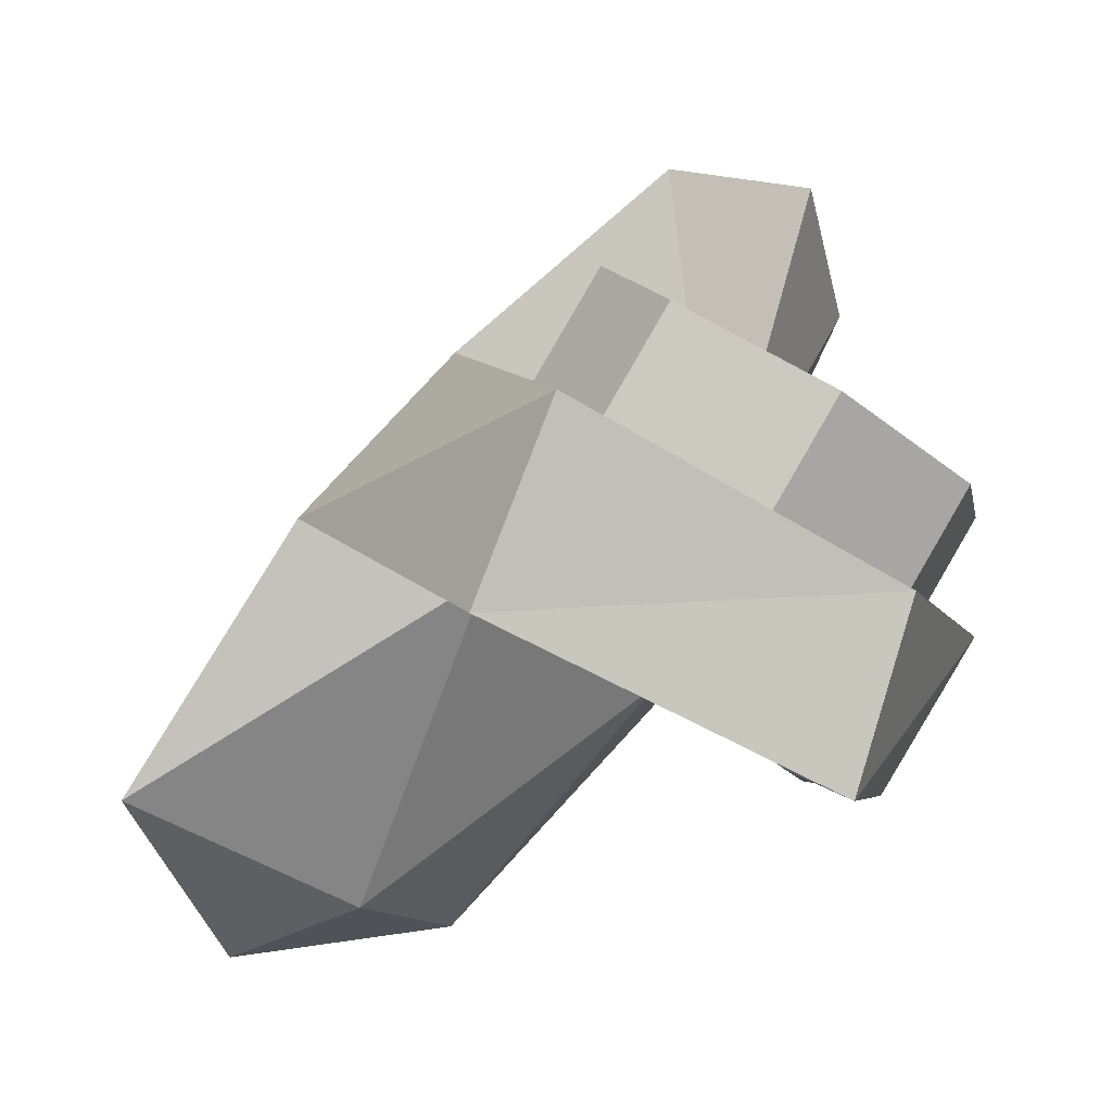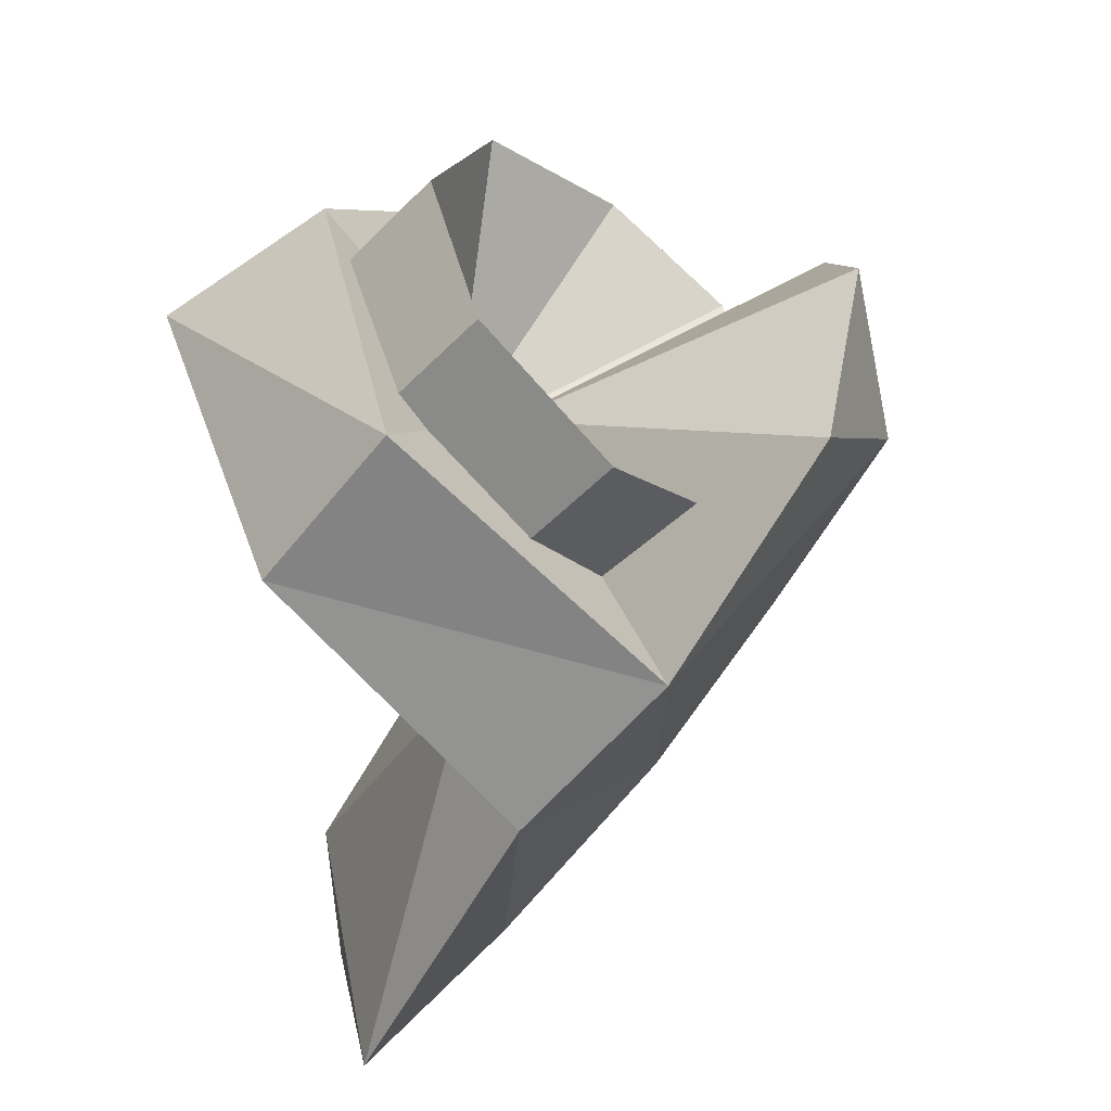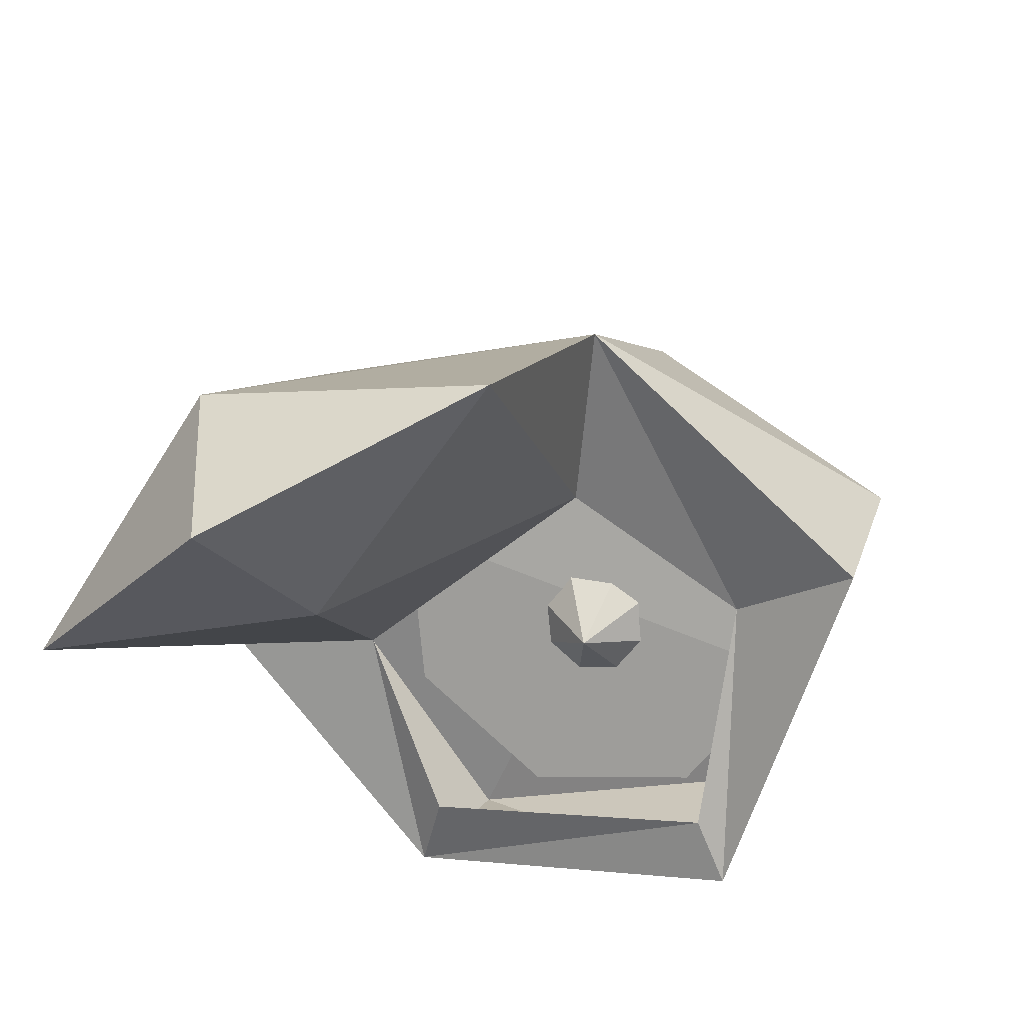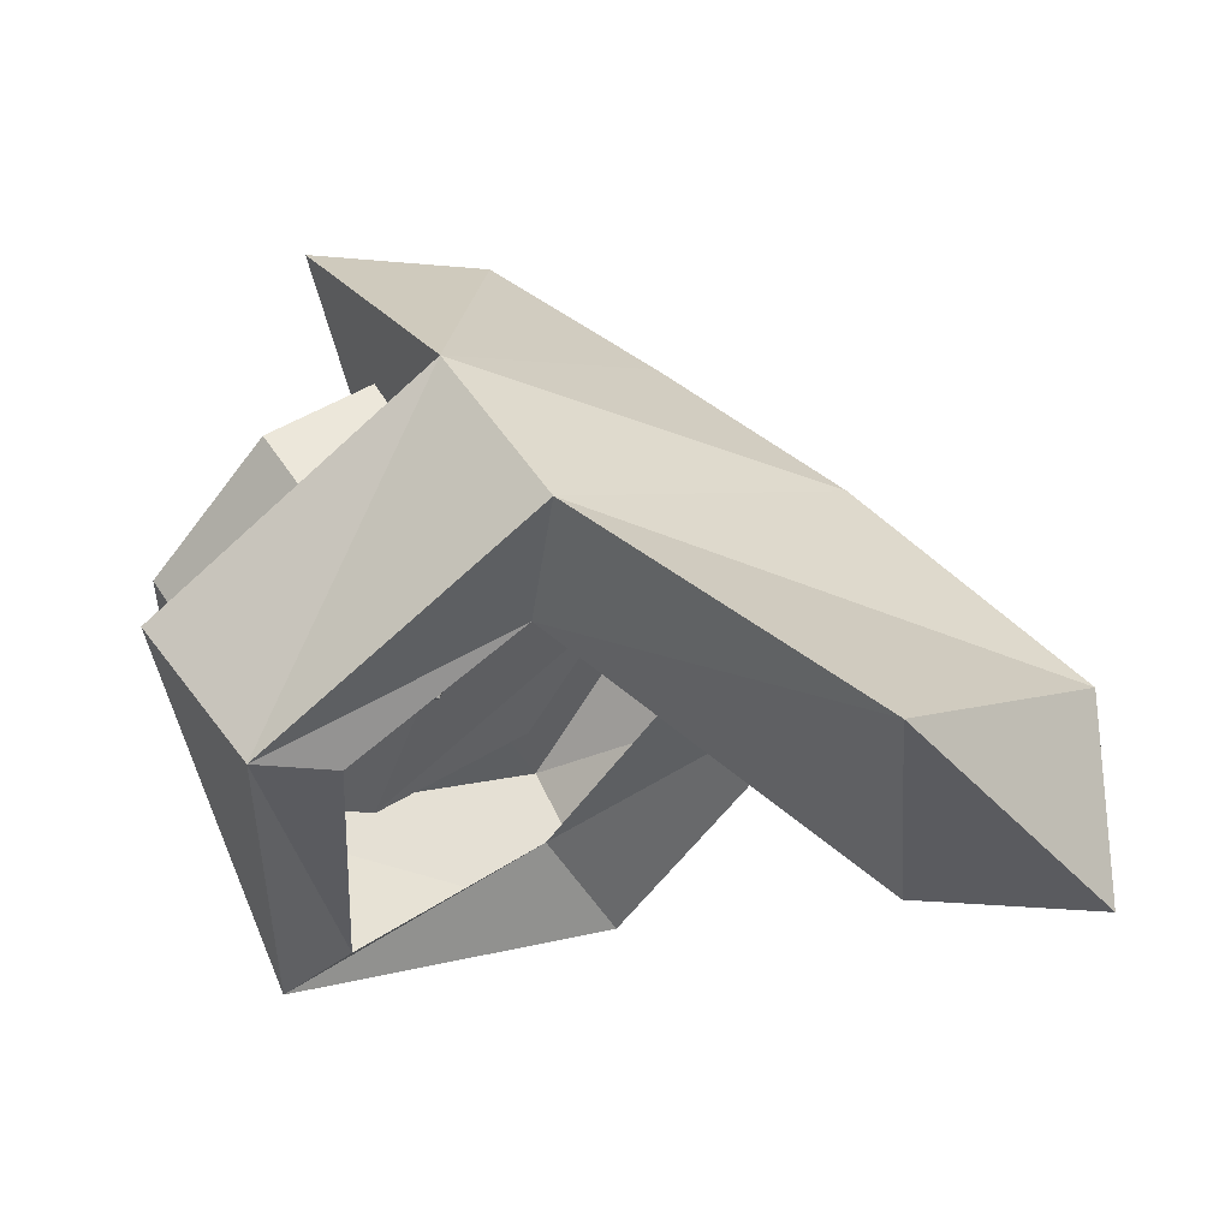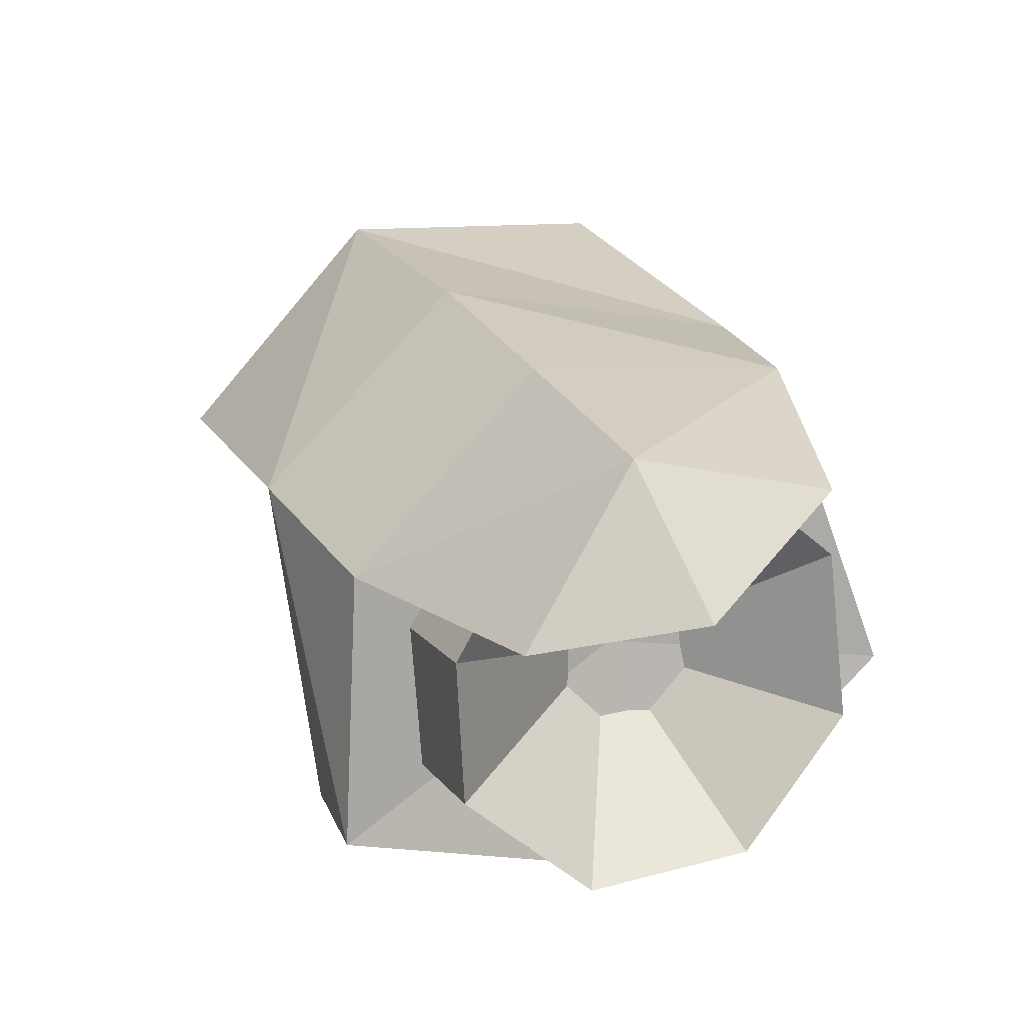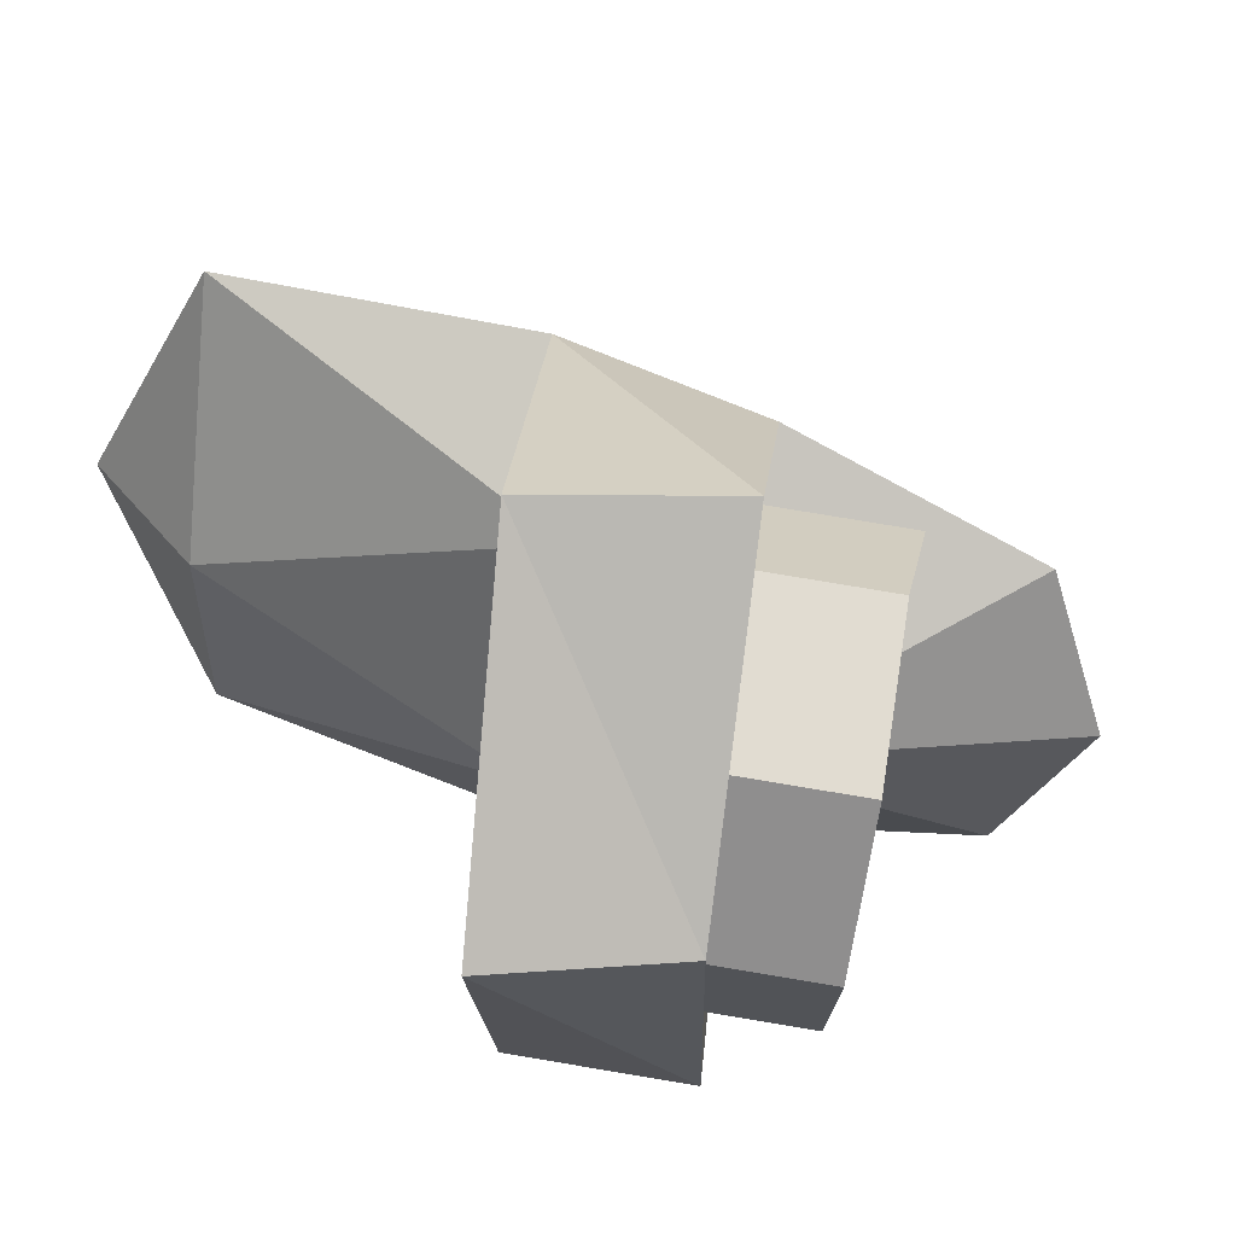
<metadata>
{"format":"obj","ext":"obj","renderer":"f3d","projection":"perspective","resolution":1024,"background":"white","views":[{"elev":-19.3,"azim":36.3,"up":"+Y"},{"elev":-59.1,"azim":103.8,"up":"+Z"},{"elev":-43.8,"azim":-52.0,"up":"+Y"},{"elev":-26.0,"azim":-155.5,"up":"+Y"},{"elev":74.3,"azim":61.7,"up":"+Y"},{"elev":42.8,"azim":63.9,"up":"+Z"}]}
</metadata>
<code>
g default
v -3.131 13.16 -2.841
v -4.697 14.13 -2.972
v -3.883 13.52 -1.474
v -2.62 12.89 -1.229
v -3.544 13.6 0.375
v -4.694 14.33 -0.3175
g polySurface37 model1:abta275_2_Mesh_015__n_abta275_2_Mesh_015__n__null_
f 1 2 3
f 4 1 3
f 5 4 3
f 6 5 3
g default
v -4.928 14.2 -1.32
v -4.729 13.96 -2.201
v -4.379 14.04 -0.469
v -3.105 13.08 -0.6048
v -3.779 13.57 -0.1914
v -3.299 13 -2.318
v -2.906 12.84 -1.486
v -4.054 13.46 -2.614
g model1:abta275_2_Mesh_015__n_abta275_2_Mesh_015__n__null_ polySurface35
f 7 8 9
f 8 10 9
f 10 11 9
f 8 12 10
f 12 13 10
f 8 14 12
g default
v -4.881 13.3 -0.8326
v -6.221 11.84 -1.461
v -4.852 13.07 -2.332
v -4.852 13.07 -2.332
v -6.221 11.84 -1.461
v -6.737 12.02 -2.898
v -5.305 13.24 -3.058
v -7.145 12.67 -1.478
v -6.097 13.8 -1.608
v -4.697 14.13 -2.972
v -3.741 12.38 -2.841
v -3.131 13.16 -2.841
v -2.997 11.93 -1.229
v -2.62 12.89 -1.229
v -7.136 11.66 -1.418
v -6.638 12.22 -0.04571
v -5.592 13.58 -0.1655
v -5.18 14.64 -1.679
v -4.302 15.4 -1.757
v -3.749 15.13 -2.62
v -3.369 15.43 -1.686
v -3.702 15.28 -0.8173
v -4.694 14.33 -0.3175
v -3.544 13.6 0.375
v -4.032 12.63 0.375
v -2.62 12.89 -1.229
v -2.997 11.93 -1.229
v -4.881 13.3 -0.8326
v -6.221 11.84 -1.461
v -5.305 13.24 -3.058
v -3.741 12.38 -2.841
v -4.02 12.43 -2.497
v -3.327 12.11 -1.159
v -2.997 11.93 -1.229
v -3.986 12.85 -0.3903
v -4.032 12.63 0.375
v -5.592 13.58 -0.1655
g model1:abta275_2_Mesh_015__n_abta275_2_Mesh_015__n__null_ polySurface26
f 15 16 17
f 18 19 20
f 20 21 18
f 21 20 22
f 22 23 21
f 24 21 23
f 25 21 24
f 24 26 25
f 27 25 26
f 26 28 27
f 22 20 29
f 30 22 29
f 22 30 31
f 31 23 22
f 32 23 31
f 23 32 24
f 24 32 33
f 33 34 24
f 35 34 33
f 16 29 20
f 30 29 16
f 33 36 35
f 37 36 33
f 33 32 37
f 31 37 32
f 38 37 31
f 31 39 38
f 40 38 39
f 39 41 40
f 42 31 30
f 30 43 42
f 17 44 45
f 45 46 17
f 47 46 45
f 45 48 47
f 49 47 48
f 48 50 49
f 49 50 51
f 51 15 49
g default
v -2.865 13.65 -2.398
v -3.621 14.12 -2.694
v -3.938 13.21 -1.483
v -4.295 14.61 -2.281
v -4.495 14.85 -1.4
v -3.946 14.69 -0.549
v -3.346 14.23 -0.2714
v -2.671 13.73 -0.6848
v -2.472 13.49 -1.566
g model1:abta275_2_Mesh_015__n_abta275_2_Mesh_015__n__null_ polySurface39
f 52 53 54
f 53 55 54
f 55 56 54
f 56 57 54
f 57 58 54
f 58 59 54
f 59 60 54
f 60 52 54
g default
v -2.671 13.73 -0.6848
v -3.105 13.08 -0.6048
v -2.906 12.84 -1.486
v -3.105 13.08 -0.6048
v -2.671 13.73 -0.6848
v -3.346 14.23 -0.2714
v -3.779 13.57 -0.1914
v -3.946 14.69 -0.549
v -4.379 14.04 -0.469
v -4.495 14.85 -1.4
v -4.928 14.2 -1.32
v -4.295 14.61 -2.281
v -4.729 13.96 -2.201
v -3.621 14.12 -2.694
v -4.054 13.46 -2.614
v -2.865 13.65 -2.398
v -3.299 13 -2.318
v -2.472 13.49 -1.566
v -2.671 13.73 -0.6848
g model1:abta275_2_Mesh_015__n_abta275_2_Mesh_015__n__null_ polySurface27
f 61 62 63
f 64 65 66
f 66 67 64
f 67 66 68
f 68 69 67
f 69 68 70
f 70 71 69
f 71 70 72
f 72 73 71
f 73 72 74
f 74 75 73
f 75 74 76
f 76 77 75
f 77 76 78
f 78 63 77
f 63 78 79
g default
v -3.883 13.52 -1.474
v -4.697 14.13 -2.972
v -3.749 15.13 -2.62
v -3.369 15.43 -1.686
v -3.702 15.28 -0.8173
v -4.694 14.33 -0.3175
g model1:abta275_2_Mesh_015__n_abta275_2_Mesh_015__n__null_ polySurface36
f 80 81 82
f 82 83 80
f 80 83 84
f 84 85 80

</code>
